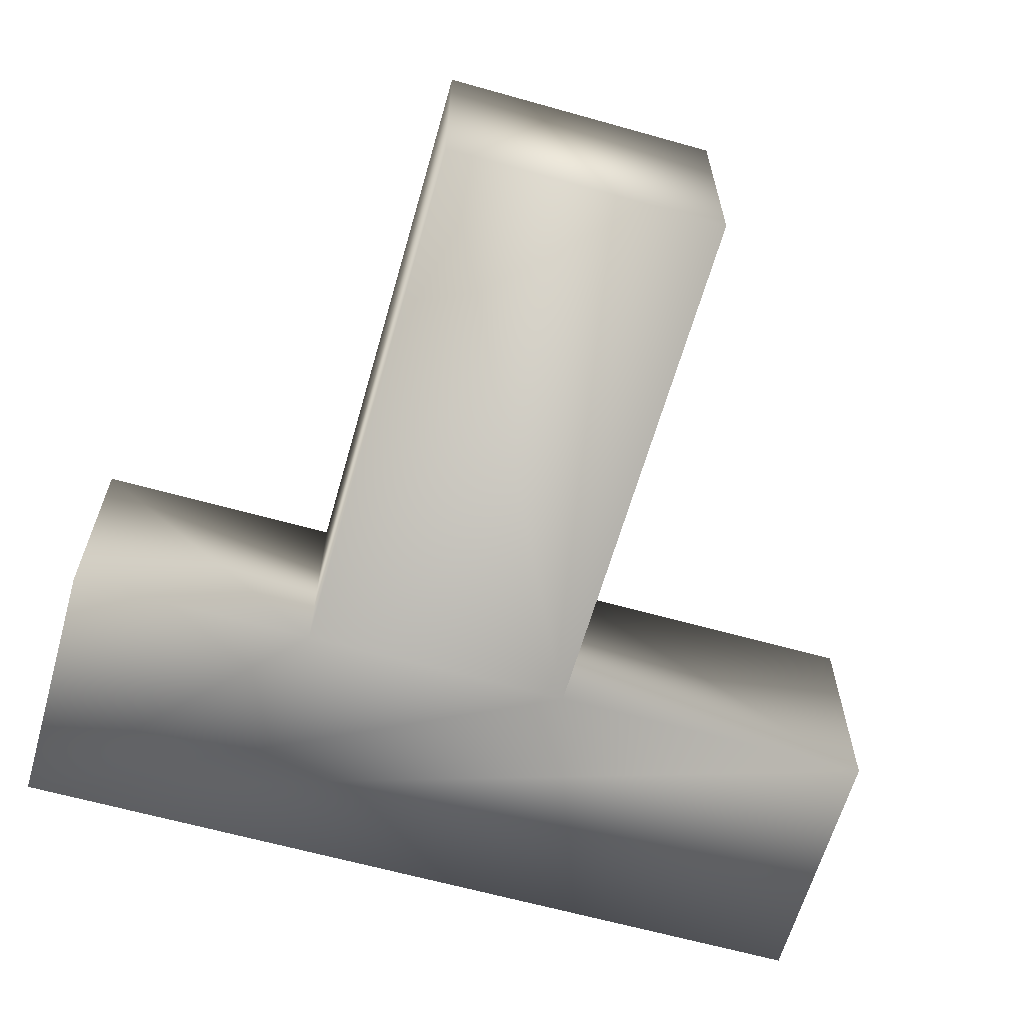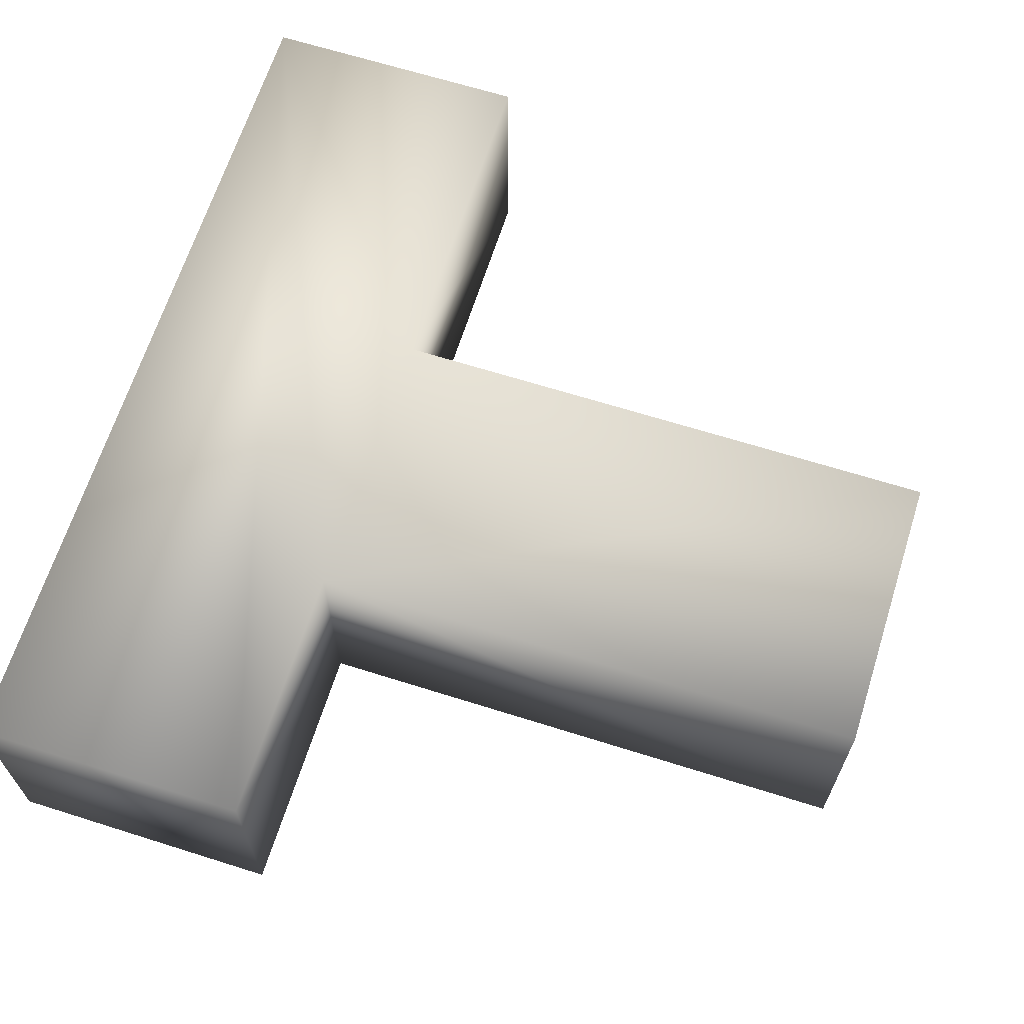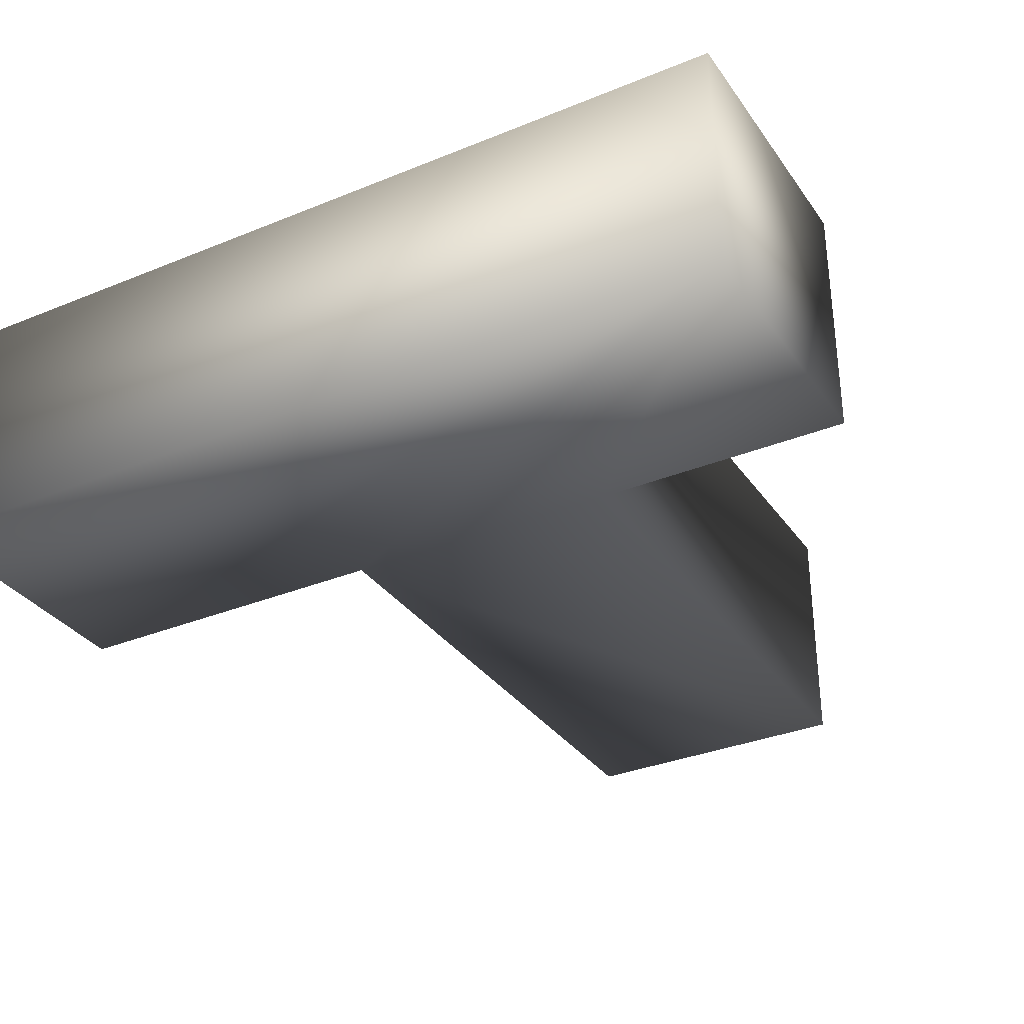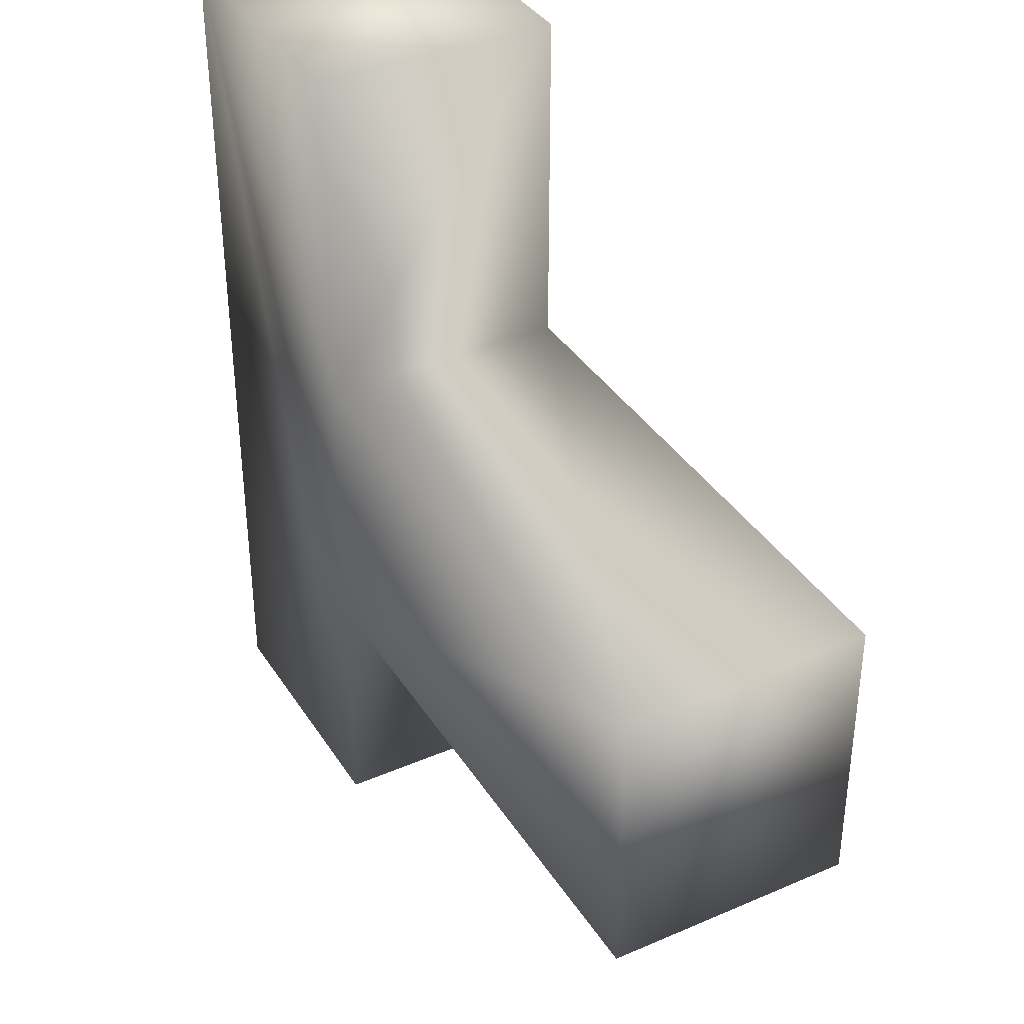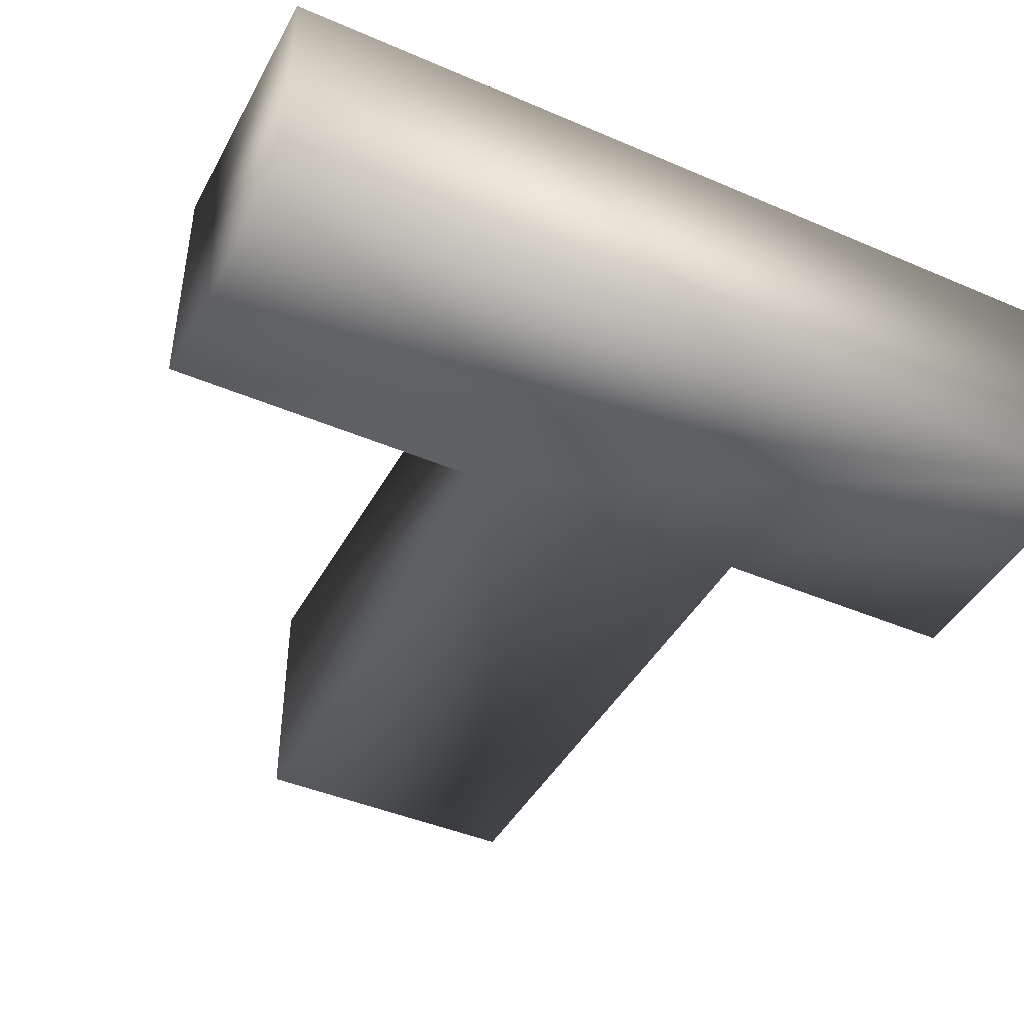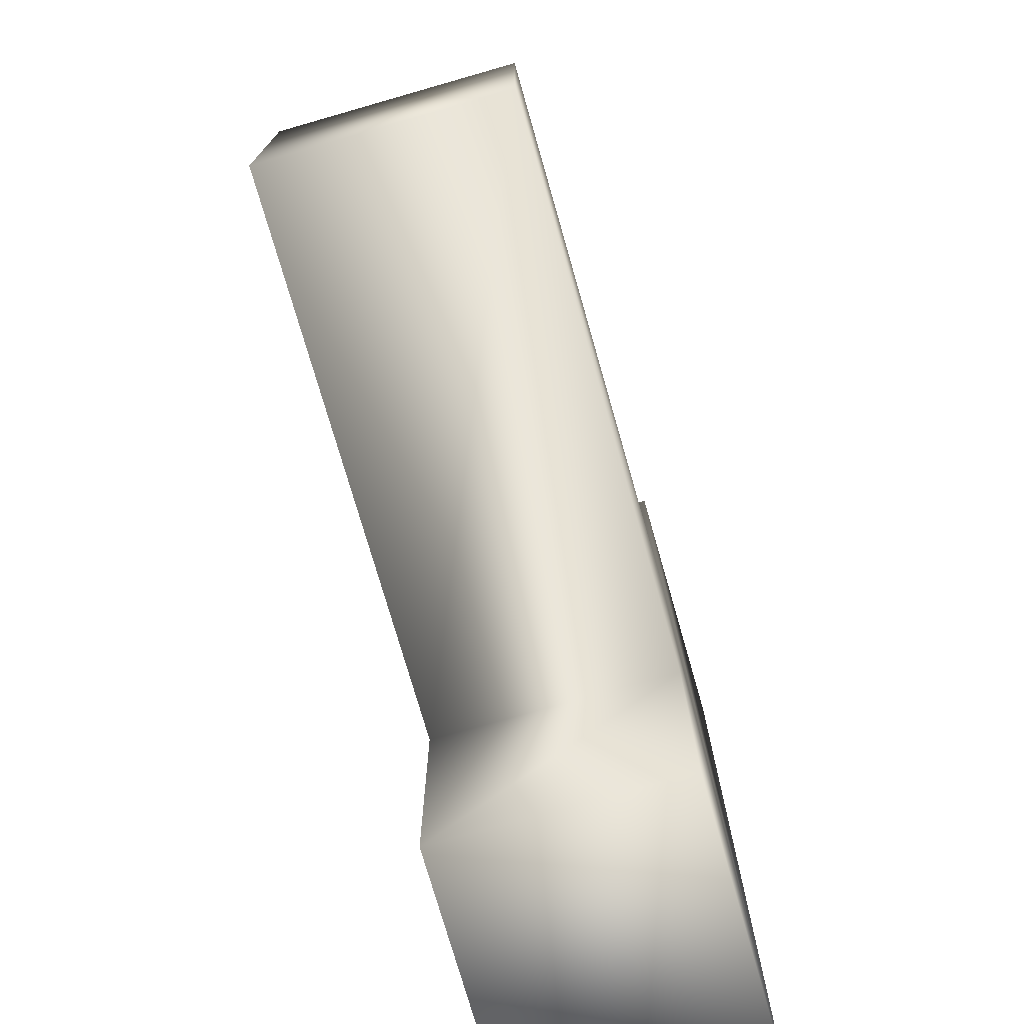
<metadata>
{"format":"obj","ext":"obj","renderer":"f3d","projection":"perspective","resolution":1024,"background":"white","views":[{"elev":-63.3,"azim":-105.9,"up":"+Y"},{"elev":65.9,"azim":-162.4,"up":"+Y"},{"elev":-32.9,"azim":119.5,"up":"+Y"},{"elev":37.4,"azim":-118.9,"up":"+Z"},{"elev":-43.4,"azim":63.1,"up":"+Y"},{"elev":-74.9,"azim":-74.0,"up":"+Z"}]}
</metadata>
<code>
o Teil_2
v -0.1114 -0.1 0.3604
v 0 -0.1 0.3604
v -0.1114 0 0.3604
v 0 0 0.3604
v -0.1114 -0.1 0.2205
v -0.1114 0 0.2205
v -0.341 -0.1 0.2205
v -0.341 0 0.2205
v -0.341 -0.1 0.1046
v -0.341 0 0.1046
v -0.1114 -0.1 0.1046
v -0.1114 0 0.1046
v -0.1114 -0.1 0
v -0.1114 0 0
v 0 -0.1 0
v 0 0 0
f 1 2 3
f 3 2 4
f 5 1 6
f 6 1 3
f 7 5 8
f 8 5 6
f 9 7 10
f 10 7 8
f 11 9 12
f 12 9 10
f 13 11 14
f 14 11 12
f 15 13 16
f 16 13 14
f 2 15 4
f 4 15 16
f 2 1 15
f 15 1 5
f 13 15 11
f 11 15 5
f 11 5 9
f 9 5 7
f 16 14 4
f 4 14 12
f 3 4 6
f 6 4 12
f 6 12 8
f 8 12 10

</code>
